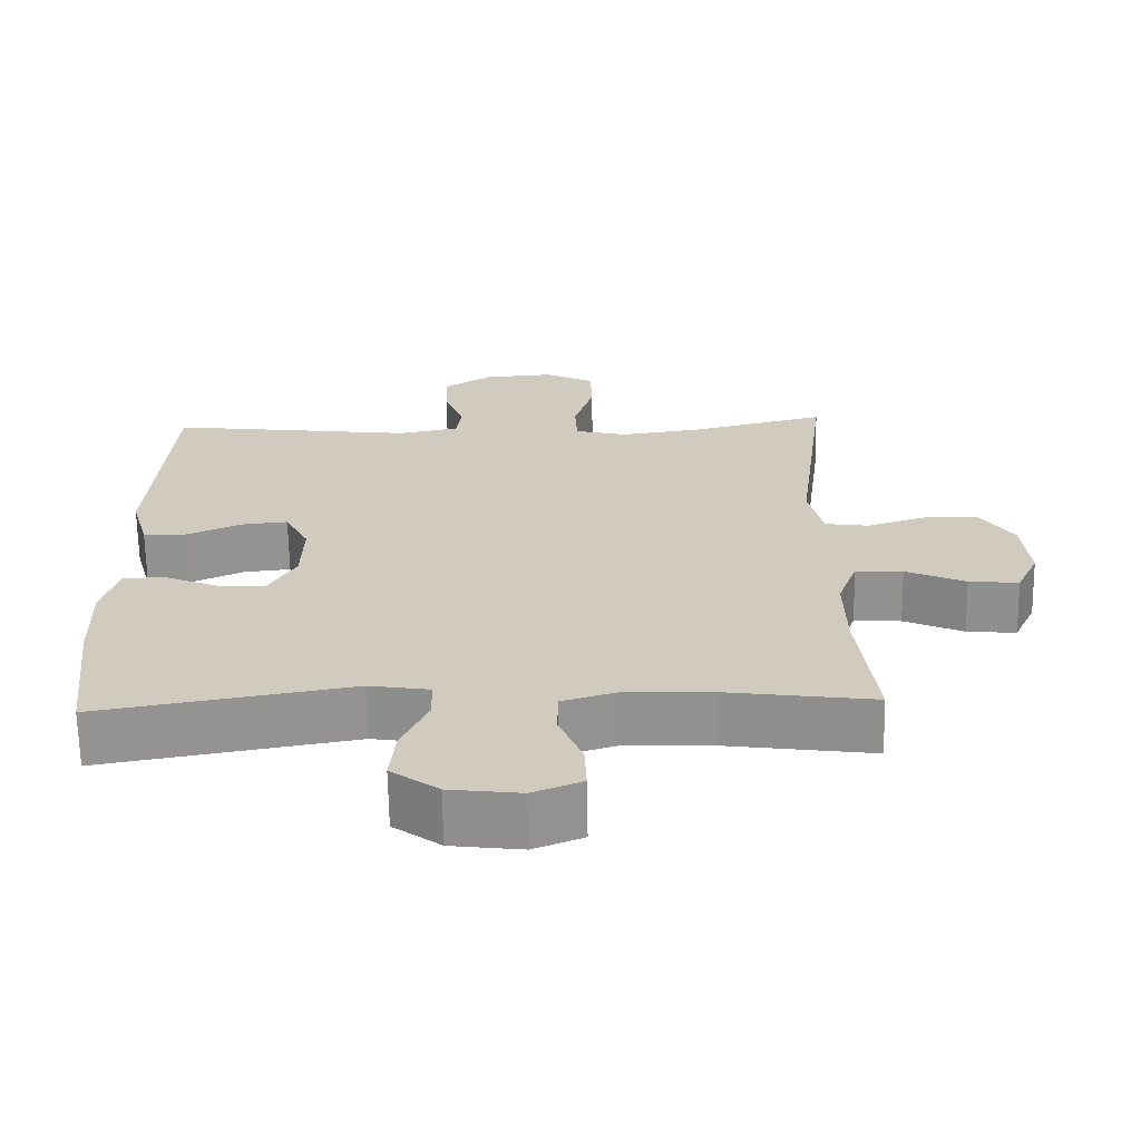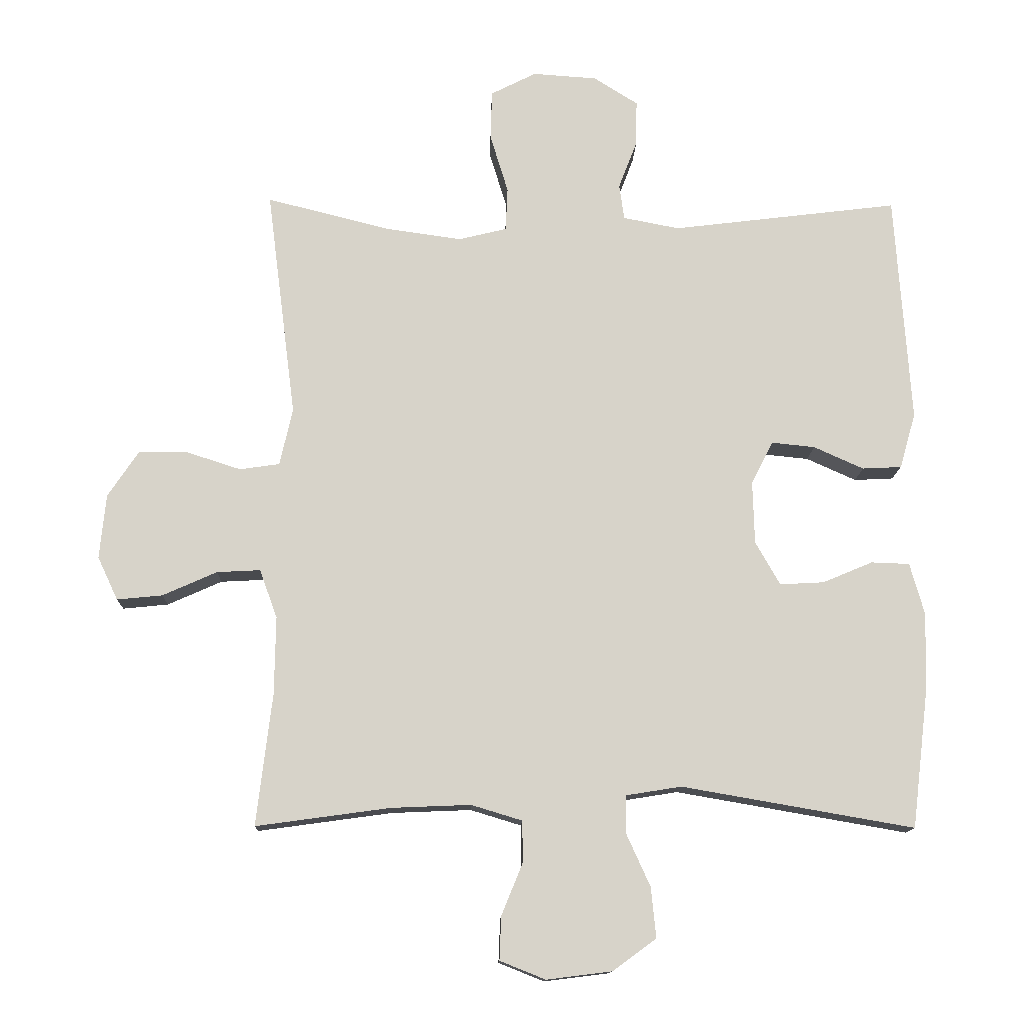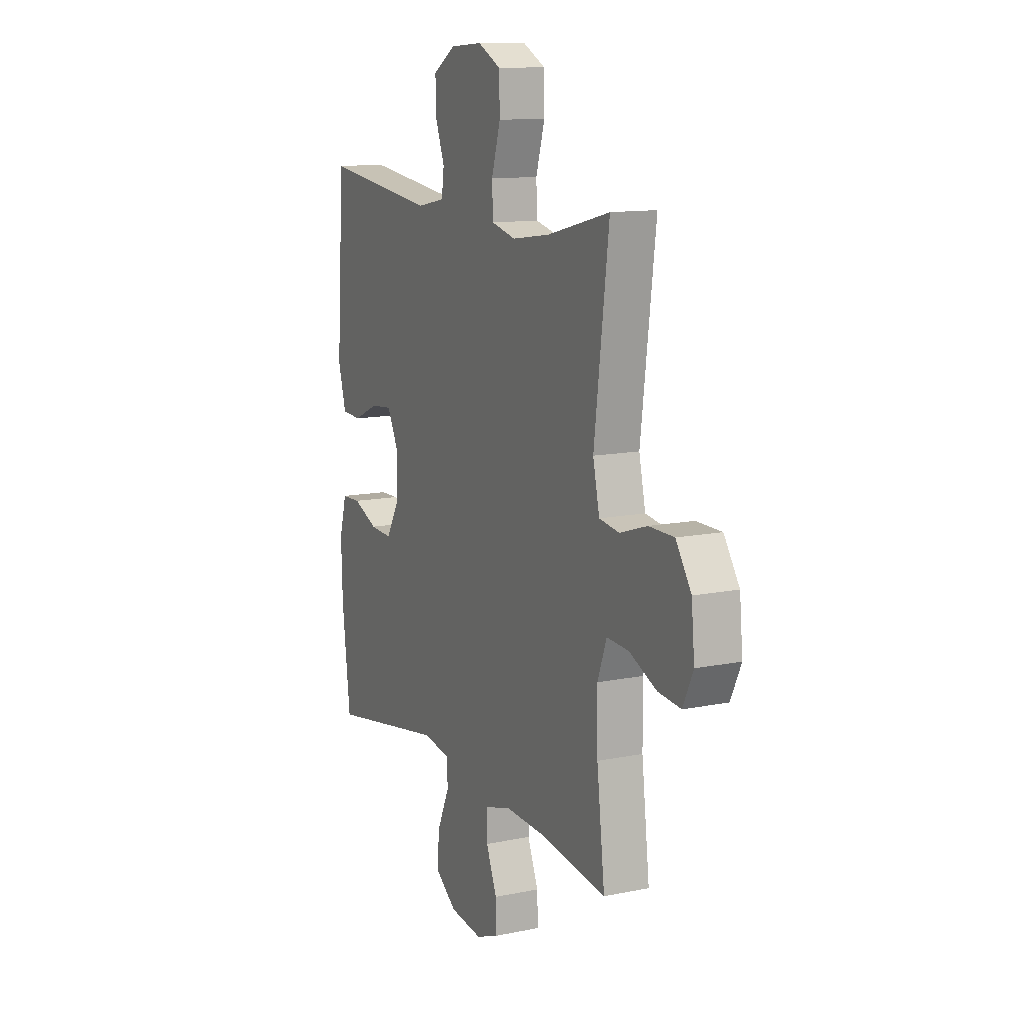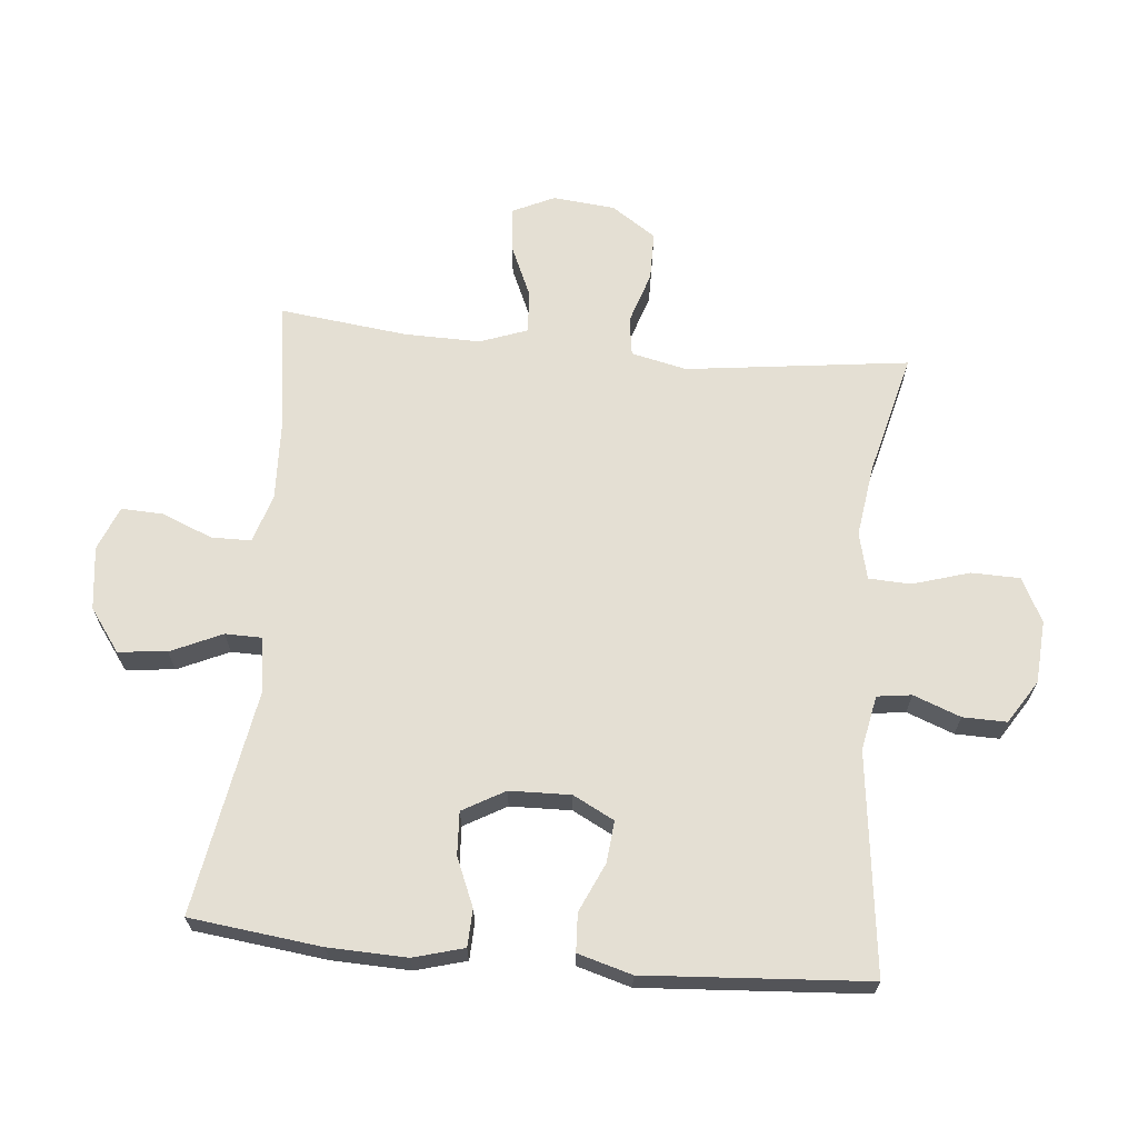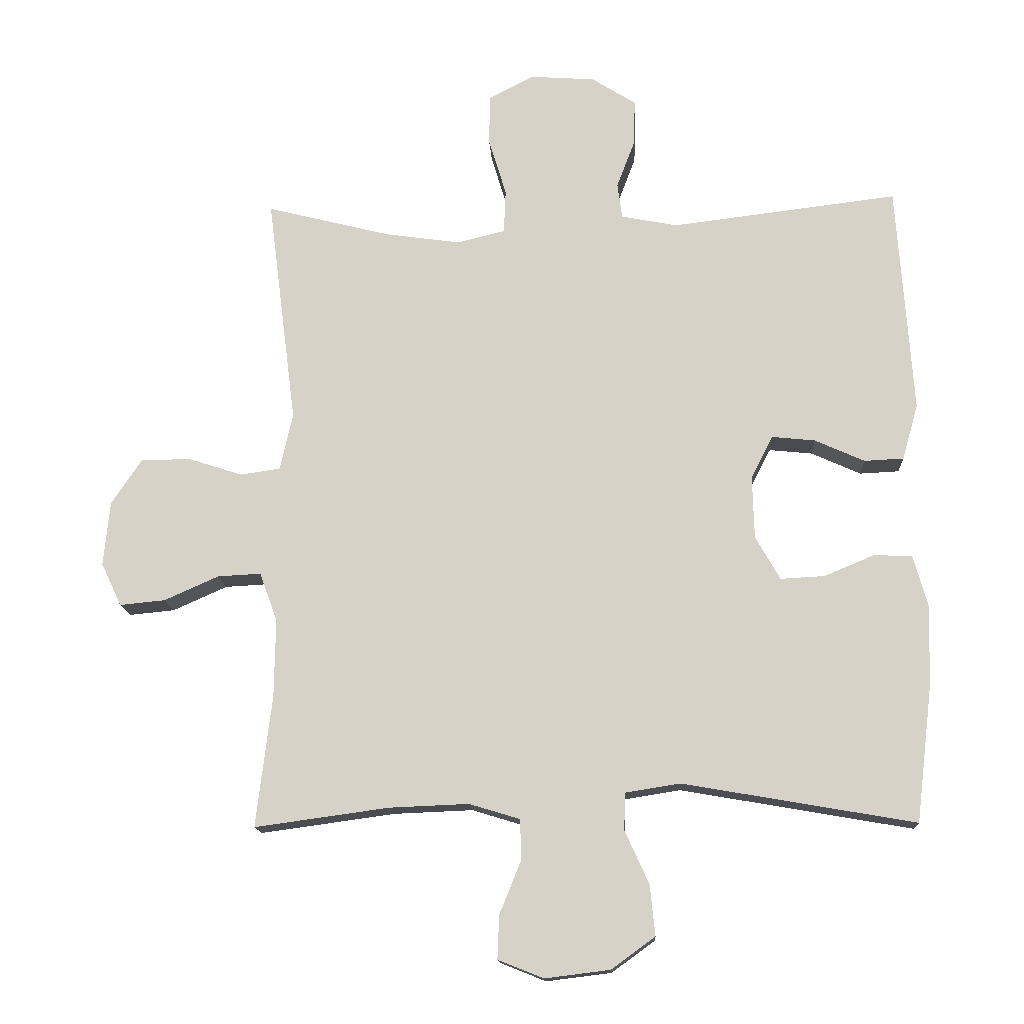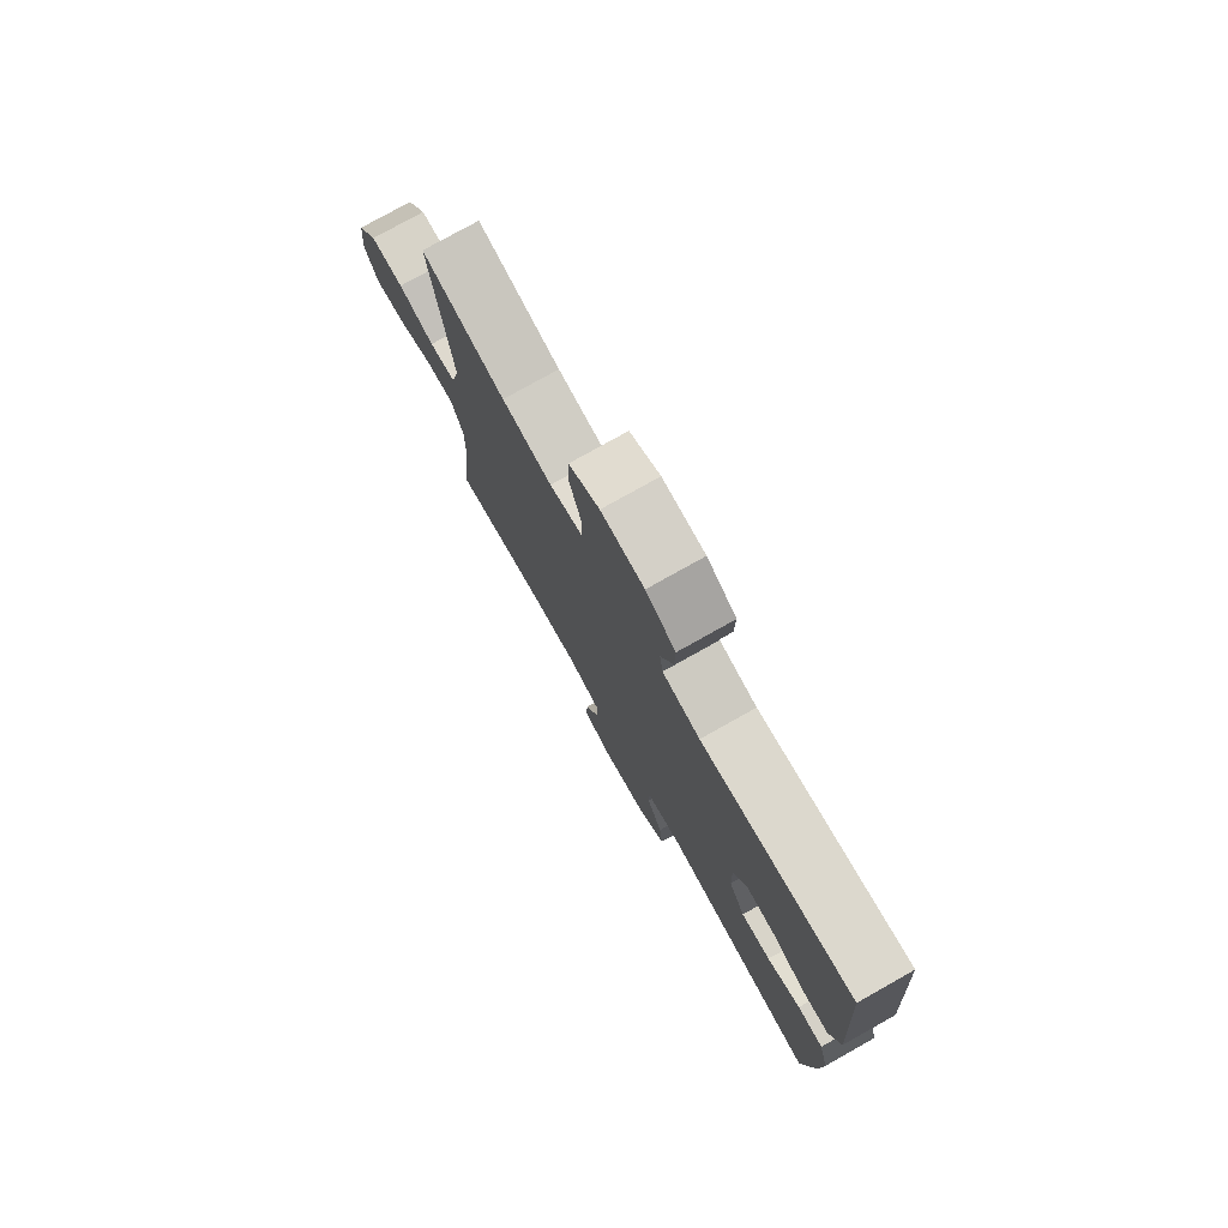
<metadata>
{"format":"obj","ext":"obj","renderer":"f3d","projection":"perspective","resolution":1024,"background":"white","views":[{"elev":-66.3,"azim":1.0,"up":"+Z"},{"elev":-13.1,"azim":178.5,"up":"+Z"},{"elev":12.3,"azim":64.3,"up":"+Z"},{"elev":66.6,"azim":-84.6,"up":"+Y"},{"elev":-14.4,"azim":-176.9,"up":"+Z"},{"elev":77.3,"azim":-119.3,"up":"+Z"}]}
</metadata>
<code>
o path1164
v 0.2777 0.0375 0.4559
v 0.1637 0.0375 0.4398
v 0.08995 0.0375 0.4578
v 0.08708 0.0375 0.5242
v 0.1142 0.0375 0.6136
v 0.1126 0.0375 0.6902
v 0.04296 0.0375 0.7254
v -0.05521 0.0375 0.7186
v -0.123 0.0375 0.6759
v -0.1216 0.0375 0.6067
v -0.09337 0.0375 0.5326
v -0.1007 0.0375 0.4784
v -0.1867 0.0375 0.4616
v -0.533 0.0375 0.5039
v -0.557 0.0375 0.1528
v -0.5327 0.0375 0.0679
v -0.4727 0.0375 0.06497
v -0.3964 0.0375 0.09929
v -0.3306 0.0375 0.106
v -0.2971 0.0375 0.04121
v -0.2996 0.0375 -0.05499
v -0.3373 0.0375 -0.1215
v -0.405 0.0375 -0.1179
v -0.4811 0.0375 -0.08588
v -0.5397 0.0375 -0.08805
v -0.562 0.0375 -0.1676
v -0.5581 0.0375 -0.291
v -0.533 0.0375 -0.498
v -0.1783 0.0375 -0.4363
v -0.09355 0.0375 -0.4498
v -0.09259 0.0375 -0.5068
v -0.1293 0.0375 -0.5876
v -0.1369 0.0375 -0.6642
v -0.07029 0.0375 -0.7127
v 0.02923 0.0375 -0.7251
v 0.09867 0.0375 -0.6974
v 0.09607 0.0375 -0.6313
v 0.06355 0.0375 -0.5515
v 0.06428 0.0375 -0.4886
v 0.1421 0.0375 -0.4649
v 0.2639 0.0375 -0.4699
v 0.4687 0.0375 -0.498
v 0.4446 0.0375 -0.2967
v 0.4428 0.0375 -0.1777
v 0.4699 0.0375 -0.1034
v 0.5362 0.0375 -0.1069
v 0.6193 0.0375 -0.1438
v 0.6887 0.0375 -0.1507
v 0.7198 0.0375 -0.08478
v 0.7102 0.0375 0.01367
v 0.6635 0.0375 0.08342
v 0.5872 0.0375 0.08395
v 0.5048 0.0375 0.05731
v 0.444 0.0375 0.06623
v 0.4243 0.0375 0.1539
v 0.4687 0.0375 0.5039
v 0.2777 -0.0375 0.4559
v 0.1637 -0.0375 0.4398
v 0.08995 -0.0375 0.4578
v 0.08708 -0.0375 0.5242
v 0.1142 -0.0375 0.6136
v 0.1126 -0.0375 0.6902
v 0.04296 -0.0375 0.7254
v -0.05521 -0.0375 0.7186
v -0.123 -0.0375 0.6759
v -0.1216 -0.0375 0.6067
v -0.09337 -0.0375 0.5326
v -0.1007 -0.0375 0.4784
v -0.1867 -0.0375 0.4616
v -0.533 -0.0375 0.5039
v -0.557 -0.0375 0.1528
v -0.5327 -0.0375 0.0679
v -0.4727 -0.0375 0.06497
v -0.3964 -0.0375 0.09929
v -0.3306 -0.0375 0.106
v -0.2971 -0.0375 0.04121
v -0.2996 -0.0375 -0.05499
v -0.3373 -0.0375 -0.1215
v -0.405 -0.0375 -0.1179
v -0.4811 -0.0375 -0.08588
v -0.5397 -0.0375 -0.08805
v -0.562 -0.0375 -0.1676
v -0.5581 -0.0375 -0.291
v -0.533 -0.0375 -0.498
v -0.1783 -0.0375 -0.4363
v -0.09355 -0.0375 -0.4498
v -0.09259 -0.0375 -0.5068
v -0.1293 -0.0375 -0.5876
v -0.1369 -0.0375 -0.6642
v -0.07029 -0.0375 -0.7127
v 0.02923 -0.0375 -0.7251
v 0.09867 -0.0375 -0.6974
v 0.09607 -0.0375 -0.6313
v 0.06355 -0.0375 -0.5515
v 0.06428 -0.0375 -0.4886
v 0.1421 -0.0375 -0.4649
v 0.2639 -0.0375 -0.4699
v 0.4687 -0.0375 -0.498
v 0.4446 -0.0375 -0.2967
v 0.4428 -0.0375 -0.1777
v 0.4699 -0.0375 -0.1034
v 0.5362 -0.0375 -0.1069
v 0.6193 -0.0375 -0.1438
v 0.6887 -0.0375 -0.1507
v 0.7198 -0.0375 -0.08478
v 0.7102 -0.0375 0.01367
v 0.6635 -0.0375 0.08342
v 0.5872 -0.0375 0.08395
v 0.5048 -0.0375 0.05731
v 0.444 -0.0375 0.06623
v 0.4243 -0.0375 0.1539
v 0.4687 -0.0375 0.5039
v 0.6887 0.0375 -0.1507
v 0.6887 0.0375 -0.1507
v 0.7198 0.0375 -0.08478
v 0.7102 0.0375 0.01367
v 0.6635 0.0375 0.08342
v 0.6193 0.0375 -0.1438
v 0.5872 0.0375 0.08395
v 0.5362 0.0375 -0.1069
v 0.5048 0.0375 0.05731
v 0.4699 0.0375 -0.1034
v 0.4699 0.0375 -0.1034
v 0.444 0.0375 0.06623
v 0.444 0.0375 0.06623
v 0.4428 0.0375 -0.1777
v 0.4687 0.0375 -0.498
v 0.4687 0.0375 -0.498
v 0.4446 0.0375 -0.2967
v 0.4243 0.0375 0.1539
v 0.4687 0.0375 0.5039
v 0.4687 0.0375 0.5039
v 0.2777 0.0375 0.4559
v 0.2639 0.0375 -0.4699
v 0.1637 0.0375 0.4398
v 0.1421 0.0375 -0.4649
v 0.08995 0.0375 0.4578
v 0.08995 0.0375 0.4578
v 0.06428 0.0375 -0.4886
v 0.06428 0.0375 -0.4886
v 0.08708 0.0375 0.5242
v 0.1142 0.0375 0.6136
v 0.1126 0.0375 0.6902
v 0.1126 0.0375 0.6902
v 0.04296 0.0375 0.7254
v 0.02923 0.0375 -0.7251
v 0.09867 0.0375 -0.6974
v 0.09867 0.0375 -0.6974
v 0.09607 0.0375 -0.6313
v 0.06355 0.0375 -0.5515
v -0.05521 0.0375 0.7186
v -0.07029 0.0375 -0.7127
v -0.123 0.0375 0.6759
v -0.1369 0.0375 -0.6642
v -0.1293 0.0375 -0.5876
v -0.09259 0.0375 -0.5068
v -0.09355 0.0375 -0.4498
v -0.09355 0.0375 -0.4498
v -0.09337 0.0375 0.5326
v -0.1007 0.0375 0.4784
v -0.1007 0.0375 0.4784
v -0.1216 0.0375 0.6067
v -0.1783 0.0375 -0.4363
v -0.1867 0.0375 0.4616
v -0.2971 0.0375 0.04121
v -0.2996 0.0375 -0.05499
v -0.3306 0.0375 0.106
v -0.3306 0.0375 0.106
v -0.3373 0.0375 -0.1215
v -0.3373 0.0375 -0.1215
v -0.3964 0.0375 0.09929
v -0.405 0.0375 -0.1179
v -0.4727 0.0375 0.06497
v -0.4811 0.0375 -0.08588
v -0.533 0.0375 -0.498
v -0.533 0.0375 -0.498
v -0.5327 0.0375 0.0679
v -0.5327 0.0375 0.0679
v -0.5397 0.0375 -0.08805
v -0.5397 0.0375 -0.08805
v -0.533 0.0375 0.5039
v -0.533 0.0375 0.5039
v -0.557 0.0375 0.1528
v -0.562 0.0375 -0.1676
v -0.5581 0.0375 -0.291
v 0.6887 -0.0375 -0.1507
v 0.6887 -0.0375 -0.1507
v 0.7198 -0.0375 -0.08478
v 0.7102 -0.0375 0.01367
v 0.6635 -0.0375 0.08342
v 0.6193 -0.0375 -0.1438
v 0.5872 -0.0375 0.08395
v 0.5362 -0.0375 -0.1069
v 0.5048 -0.0375 0.05731
v 0.4699 -0.0375 -0.1034
v 0.4699 -0.0375 -0.1034
v 0.444 -0.0375 0.06623
v 0.444 -0.0375 0.06623
v 0.4428 -0.0375 -0.1777
v 0.4687 -0.0375 -0.498
v 0.4687 -0.0375 -0.498
v 0.4446 -0.0375 -0.2967
v 0.4243 -0.0375 0.1539
v 0.4687 -0.0375 0.5039
v 0.4687 -0.0375 0.5039
v 0.2777 -0.0375 0.4559
v 0.2639 -0.0375 -0.4699
v 0.1637 -0.0375 0.4398
v 0.1421 -0.0375 -0.4649
v 0.08995 -0.0375 0.4578
v 0.08995 -0.0375 0.4578
v 0.06428 -0.0375 -0.4886
v 0.06428 -0.0375 -0.4886
v 0.08708 -0.0375 0.5242
v 0.1142 -0.0375 0.6136
v 0.1126 -0.0375 0.6902
v 0.1126 -0.0375 0.6902
v 0.04296 -0.0375 0.7254
v 0.02923 -0.0375 -0.7251
v 0.09867 -0.0375 -0.6974
v 0.09867 -0.0375 -0.6974
v 0.09607 -0.0375 -0.6313
v 0.06355 -0.0375 -0.5515
v -0.05521 -0.0375 0.7186
v -0.07029 -0.0375 -0.7127
v -0.123 -0.0375 0.6759
v -0.1369 -0.0375 -0.6642
v -0.1293 -0.0375 -0.5876
v -0.09259 -0.0375 -0.5068
v -0.09355 -0.0375 -0.4498
v -0.09355 -0.0375 -0.4498
v -0.09337 -0.0375 0.5326
v -0.1007 -0.0375 0.4784
v -0.1007 -0.0375 0.4784
v -0.1216 -0.0375 0.6067
v -0.1783 -0.0375 -0.4363
v -0.1867 -0.0375 0.4616
v -0.2971 -0.0375 0.04121
v -0.2996 -0.0375 -0.05499
v -0.3306 -0.0375 0.106
v -0.3306 -0.0375 0.106
v -0.3373 -0.0375 -0.1215
v -0.3373 -0.0375 -0.1215
v -0.3964 -0.0375 0.09929
v -0.405 -0.0375 -0.1179
v -0.4727 -0.0375 0.06497
v -0.4811 -0.0375 -0.08588
v -0.533 -0.0375 -0.498
v -0.533 -0.0375 -0.498
v -0.5327 -0.0375 0.0679
v -0.5327 -0.0375 0.0679
v -0.5397 -0.0375 -0.08805
v -0.5397 -0.0375 -0.08805
v -0.533 -0.0375 0.5039
v -0.533 -0.0375 0.5039
v -0.557 -0.0375 0.1528
v -0.562 -0.0375 -0.1676
v -0.5581 -0.0375 -0.291
f 233 238 210
f 252 257 247
f 232 215 235
f 214 233 210
f 239 236 230
f 254 240 237
f 188 191 186
f 230 209 239
f 237 240 233
f 215 232 214
f 227 225 228
f 229 212 230
f 223 219 222
f 245 258 242
f 240 238 233
f 256 244 254
f 235 215 224
f 242 236 239
f 247 257 245
f 192 189 190
f 192 193 189
f 250 246 256
f 258 245 257
f 220 222 219
f 210 238 208
f 209 230 212
f 197 195 194
f 244 256 246
f 239 209 199
f 203 238 197
f 189 191 188
f 219 223 225
f 195 193 194
f 244 240 254
f 238 203 208
f 199 207 202
f 194 193 192
f 236 242 258
f 236 258 248
f 208 203 206
f 228 223 229
f 238 239 197
f 202 207 200
f 207 199 209
f 193 191 189
f 225 223 228
f 233 214 232
f 218 215 216
f 224 215 218
f 229 223 212
f 206 203 204
f 197 199 195
f 235 224 226
f 239 199 197
f 114 49 105 187
f 49 50 106 105
f 50 51 107 106
f 47 48 104 103
f 51 52 108 107
f 46 47 103 102
f 52 53 109 108
f 123 46 102 196
f 53 125 198 109
f 44 45 101 100
f 128 43 99 201
f 43 44 100 99
f 54 55 111 110
f 55 132 205 111
f 56 1 57 112
f 41 42 98 97
f 1 2 58 57
f 40 41 97 96
f 2 138 211 58
f 140 40 96 213
f 4 5 61 60
f 5 144 217 61
f 6 7 63 62
f 35 148 221 91
f 36 37 93 92
f 37 38 94 93
f 3 4 60 59
f 38 39 95 94
f 7 8 64 63
f 34 35 91 90
f 8 9 65 64
f 33 34 90 89
f 32 33 89 88
f 31 32 88 87
f 158 31 87 231
f 11 161 234 67
f 10 11 67 66
f 9 10 66 65
f 29 30 86 85
f 12 13 69 68
f 20 21 77 76
f 168 20 76 241
f 21 170 243 77
f 18 19 75 74
f 22 23 79 78
f 17 18 74 73
f 23 24 80 79
f 176 29 85 249
f 178 17 73 251
f 24 180 253 80
f 13 182 255 69
f 15 16 72 71
f 25 26 82 81
f 14 15 71 70
f 27 28 84 83
f 26 27 83 82
f 160 137 165
f 179 174 184
f 159 162 142
f 141 137 160
f 166 157 163
f 181 164 167
f 115 113 118
f 157 166 136
f 164 160 167
f 142 141 159
f 154 155 152
f 156 157 139
f 150 149 146
f 172 169 185
f 167 160 165
f 183 181 171
f 162 151 142
f 169 166 163
f 174 172 184
f 119 117 116
f 119 116 120
f 177 183 173
f 185 184 172
f 147 146 149
f 137 135 165
f 136 139 157
f 124 121 122
f 171 173 183
f 166 126 136
f 130 124 165
f 116 115 118
f 146 152 150
f 122 121 120
f 171 181 167
f 165 135 130
f 126 129 134
f 121 119 120
f 163 185 169
f 163 175 185
f 135 133 130
f 155 156 150
f 165 124 166
f 129 127 134
f 134 136 126
f 120 116 118
f 152 155 150
f 160 159 141
f 145 143 142
f 151 145 142
f 156 139 150
f 133 131 130
f 124 122 126
f 162 153 151
f 166 124 126

</code>
